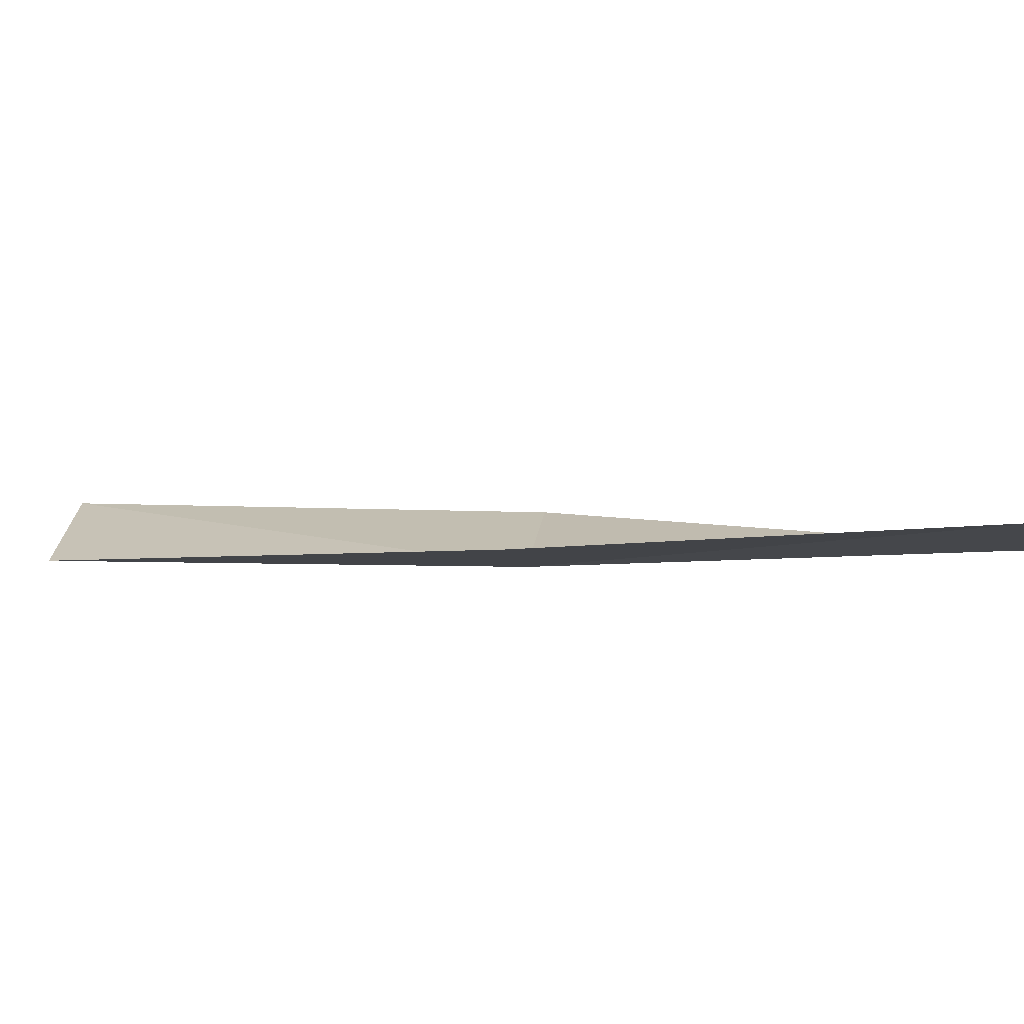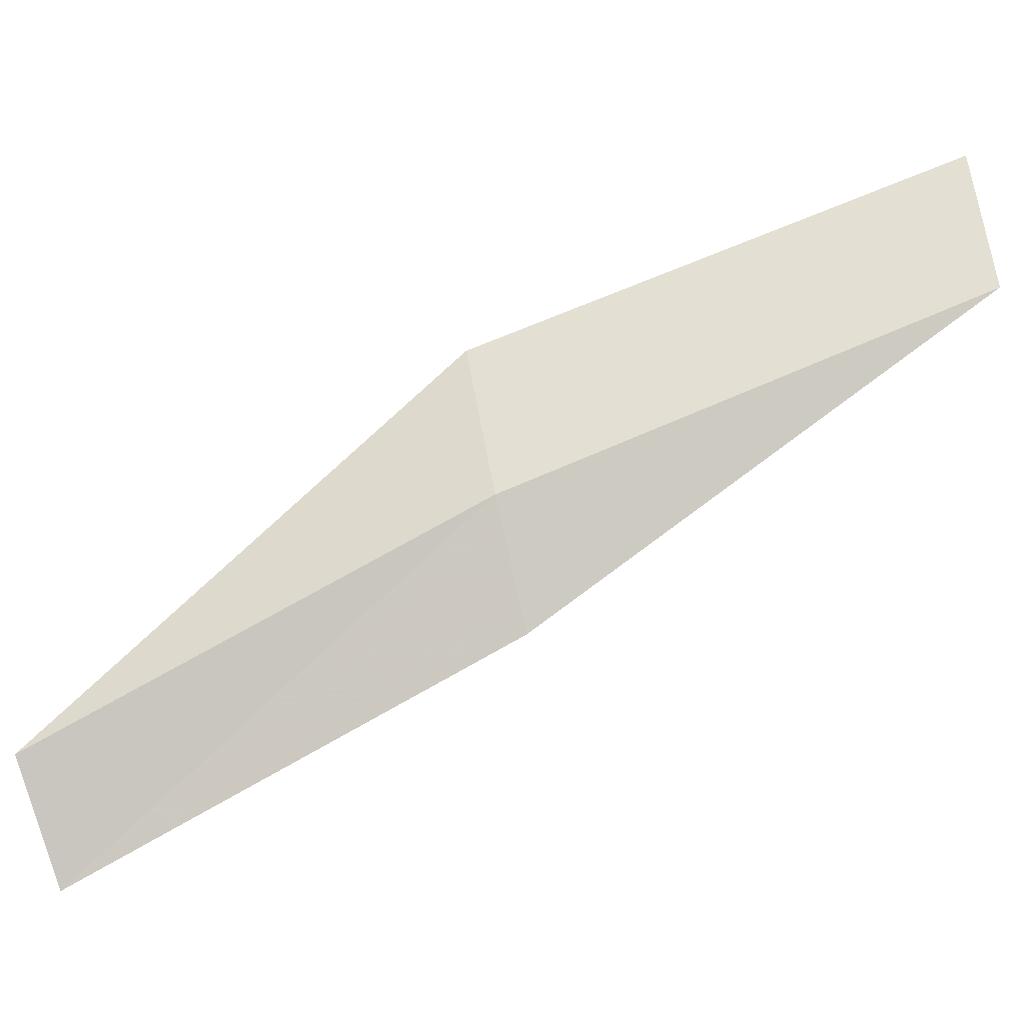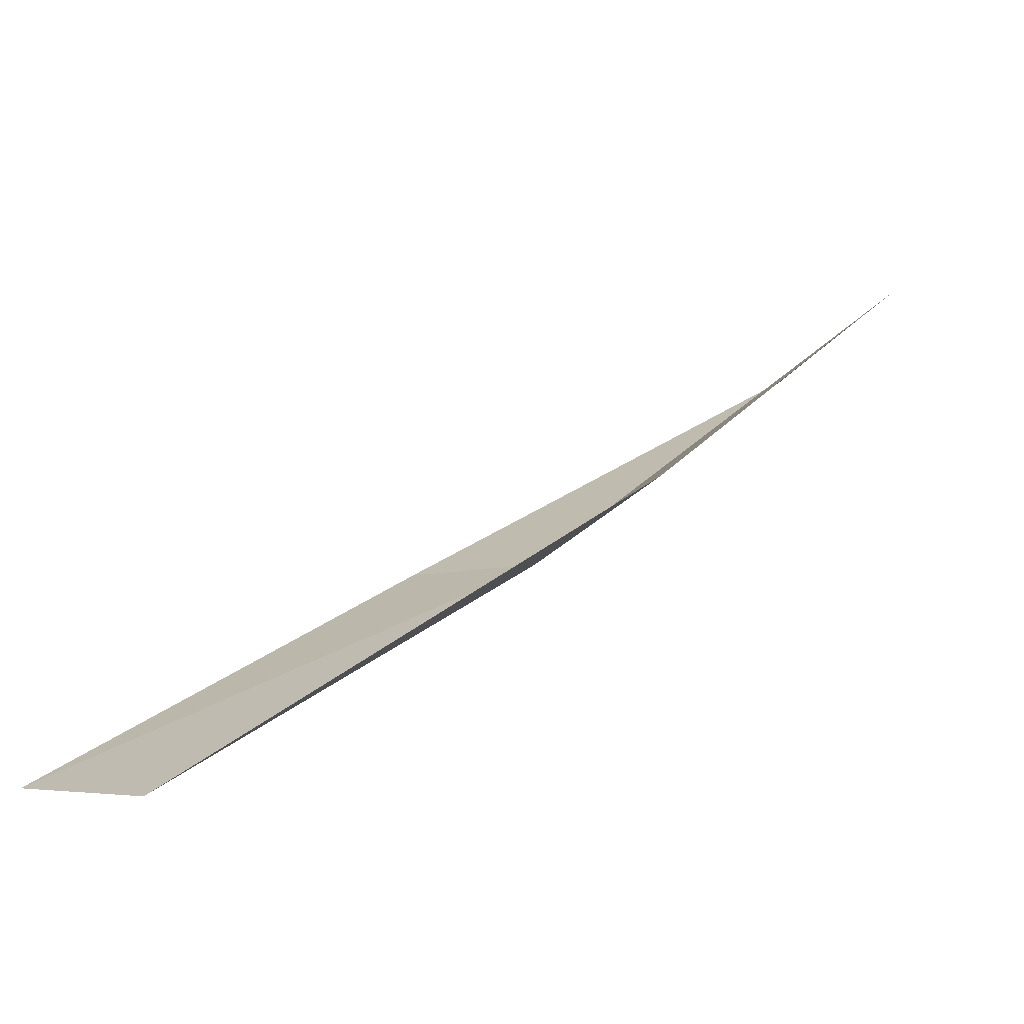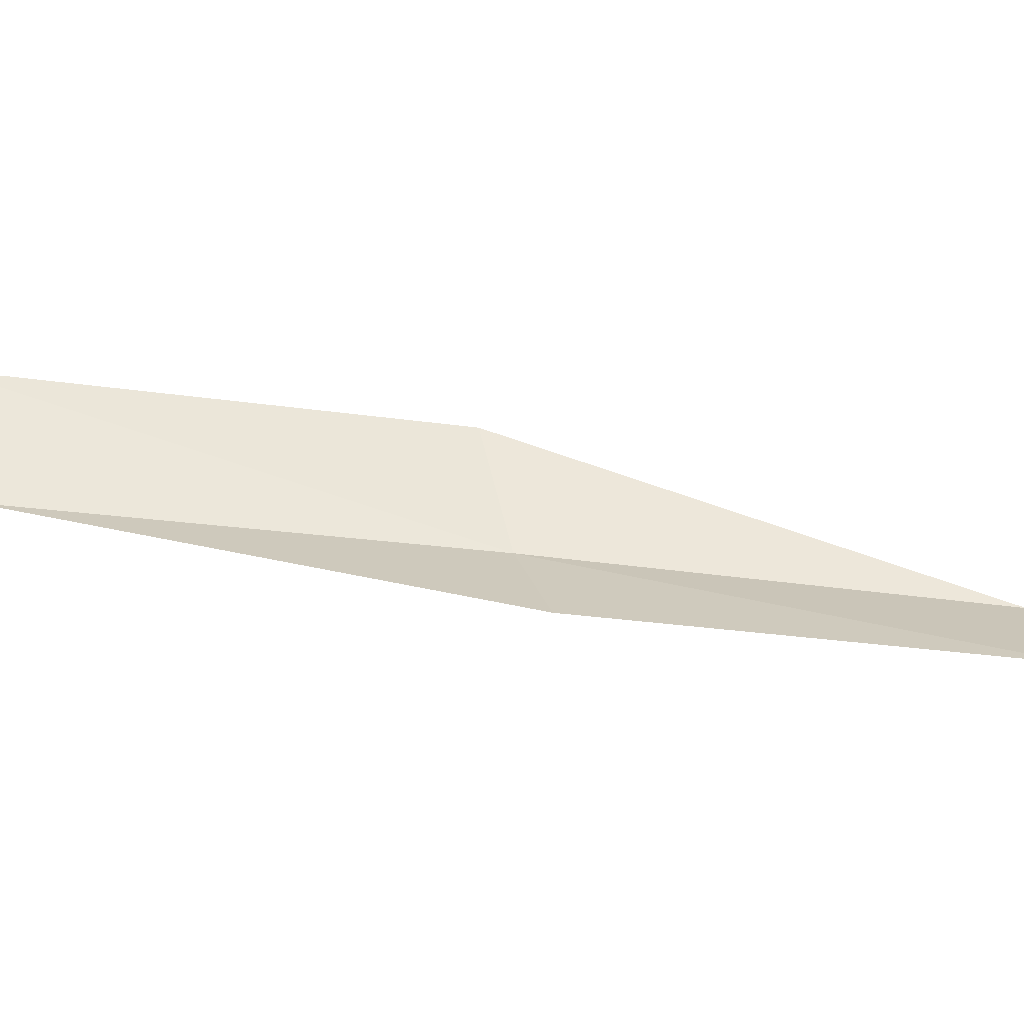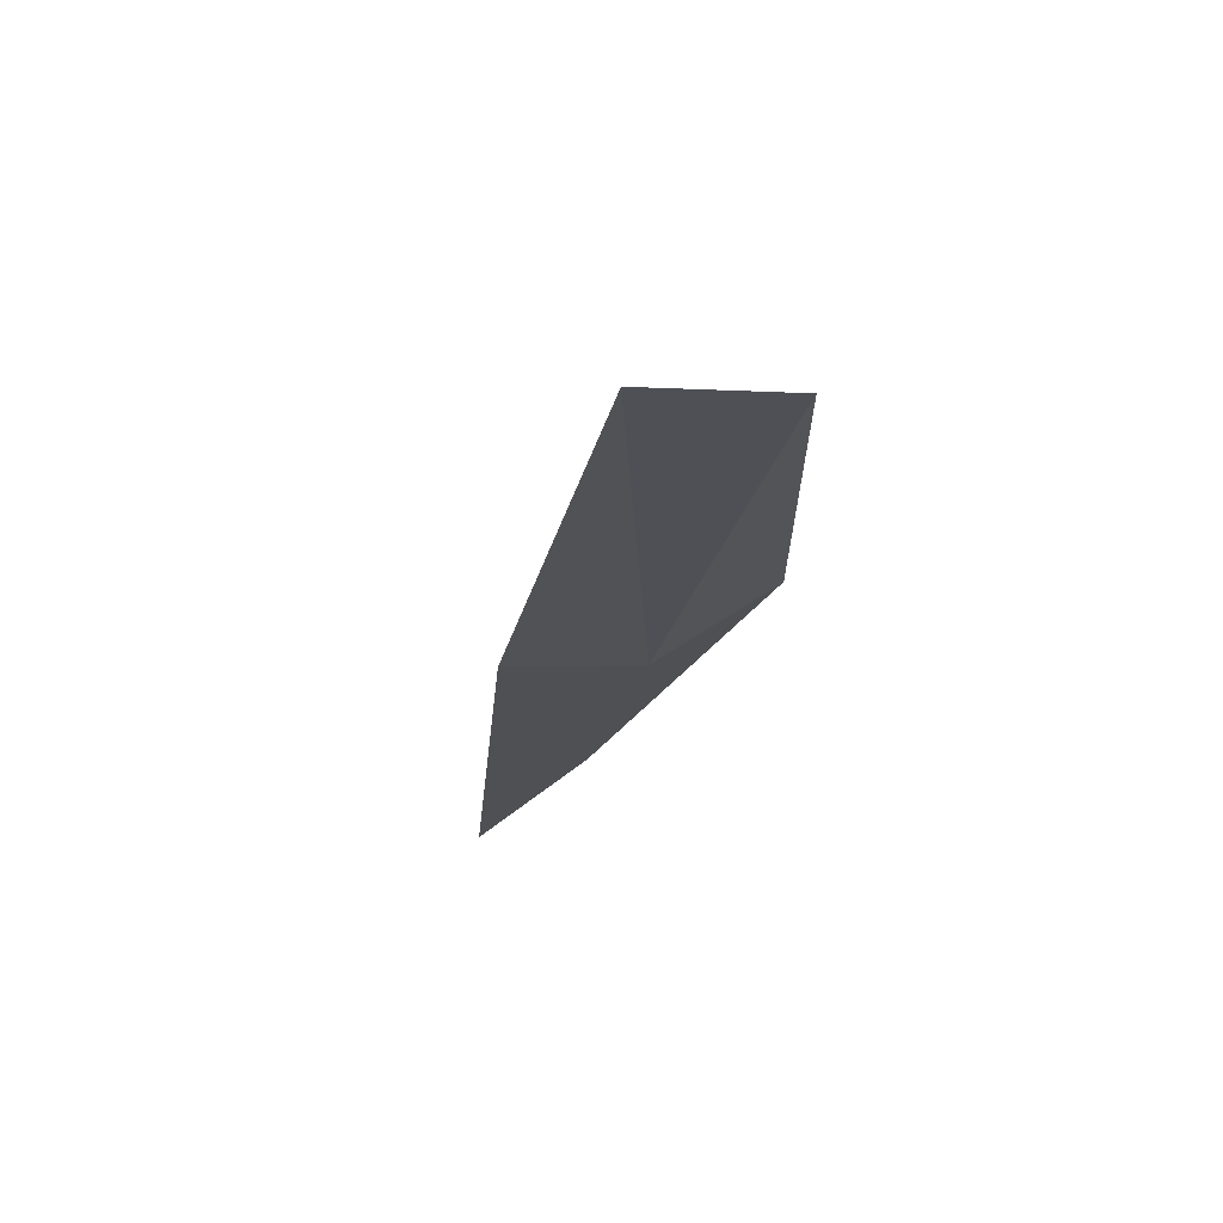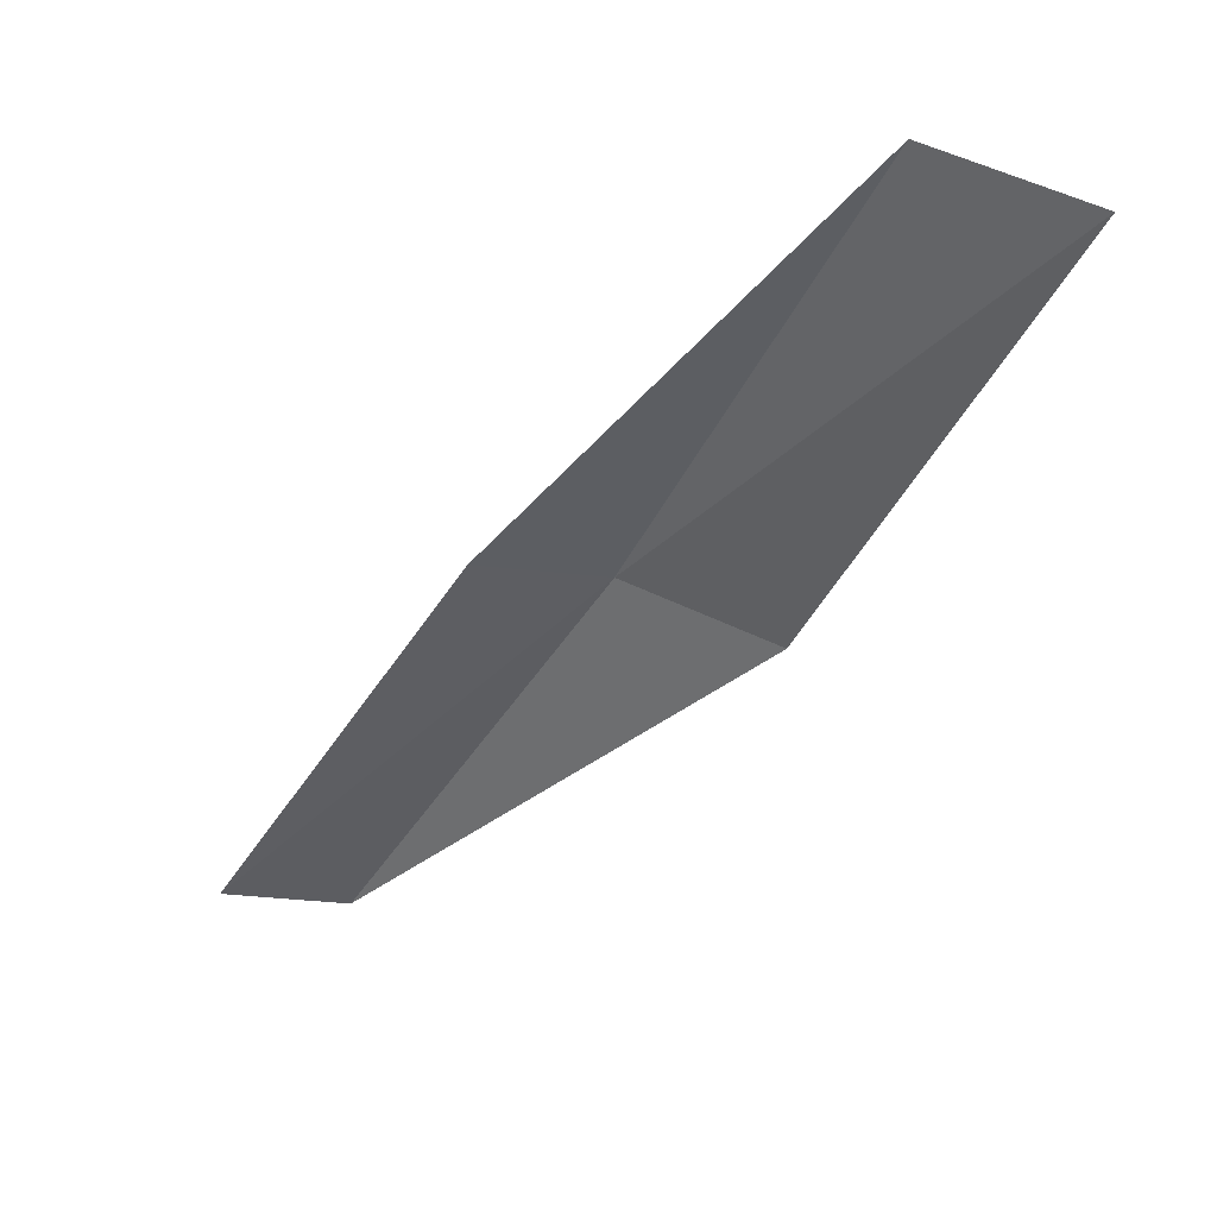
<metadata>
{"format":"obj","ext":"obj","renderer":"f3d","projection":"perspective","resolution":1024,"background":"white","views":[{"elev":-21.5,"azim":-97.3,"up":"+Z"},{"elev":-79.5,"azim":86.9,"up":"+Z"},{"elev":18.5,"azim":8.3,"up":"+Z"},{"elev":10.5,"azim":-122.4,"up":"+Z"},{"elev":-27.9,"azim":-42.3,"up":"+Z"},{"elev":48.1,"azim":-21.9,"up":"+Y"}]}
</metadata>
<code>
v 20.34 -5.885 1.4
v 19.25 -7.715 1.156
v 18.73 -7.507 1.054
v 19.81 -5.73 1.271
v 20.86 -6.034 1.846
v 21.25 -3.909 1.666
v 21.75 -4.002 2.138
f 1 3 2
f 1 4 3
f 1 2 5
f 1 6 4
f 1 5 7
f 1 7 6

</code>
